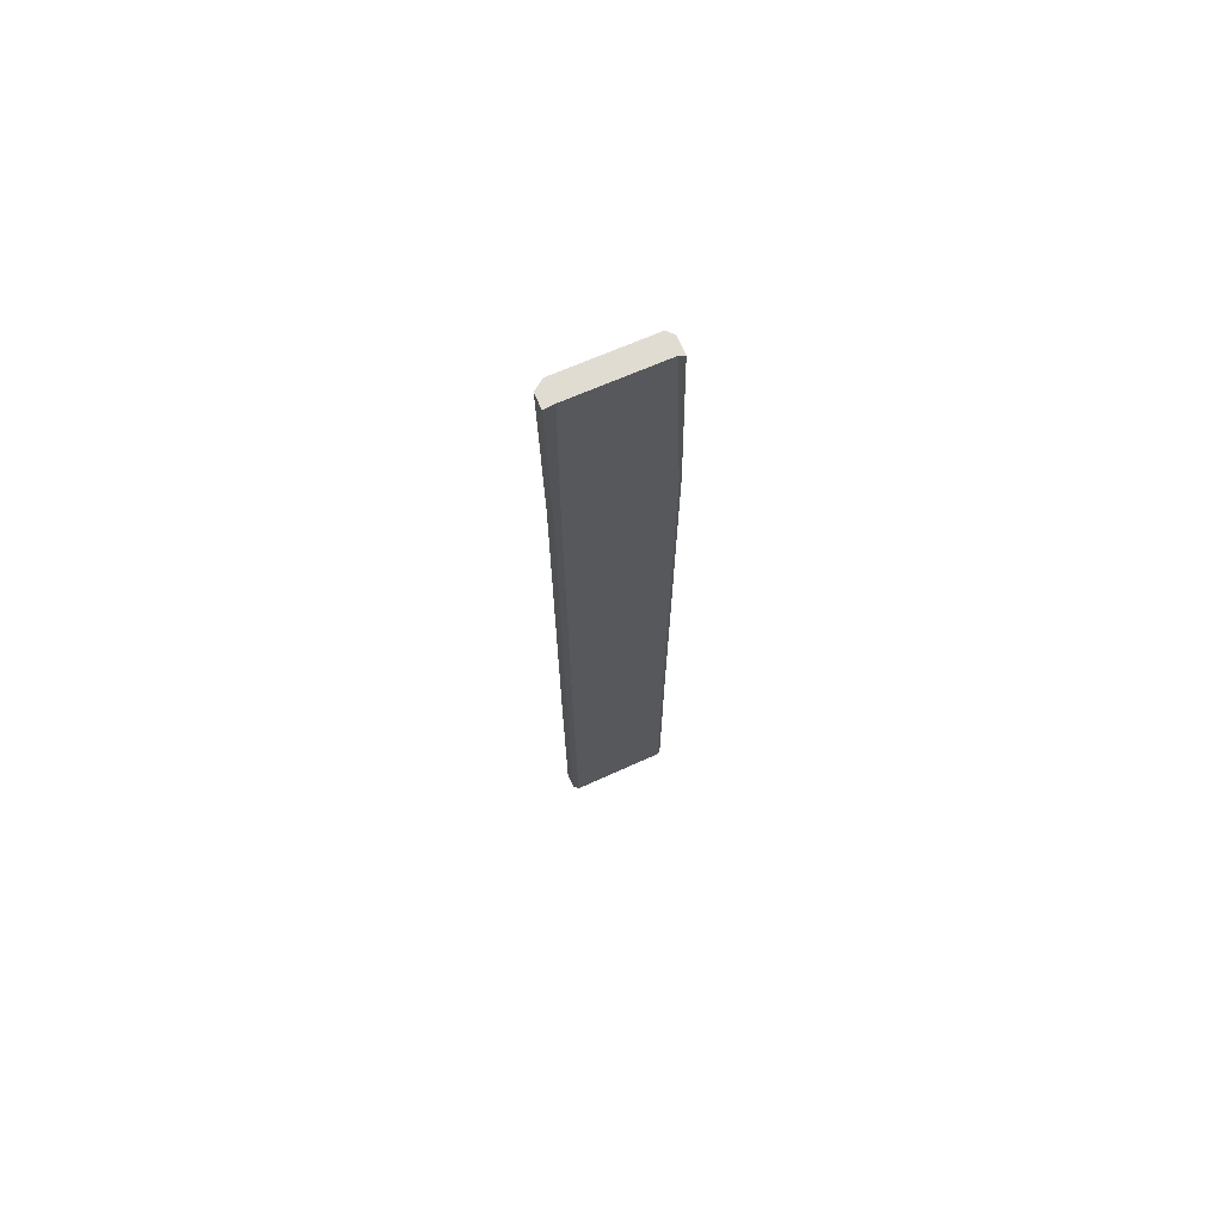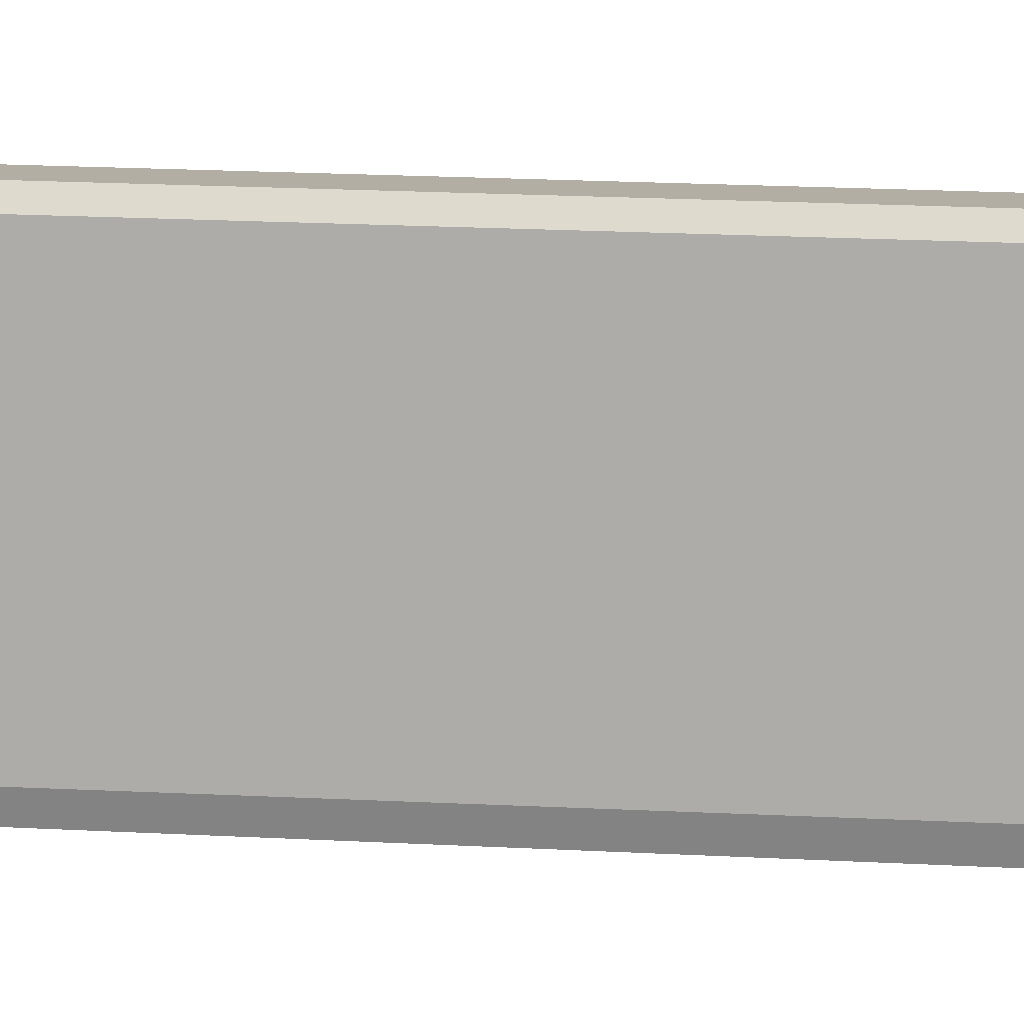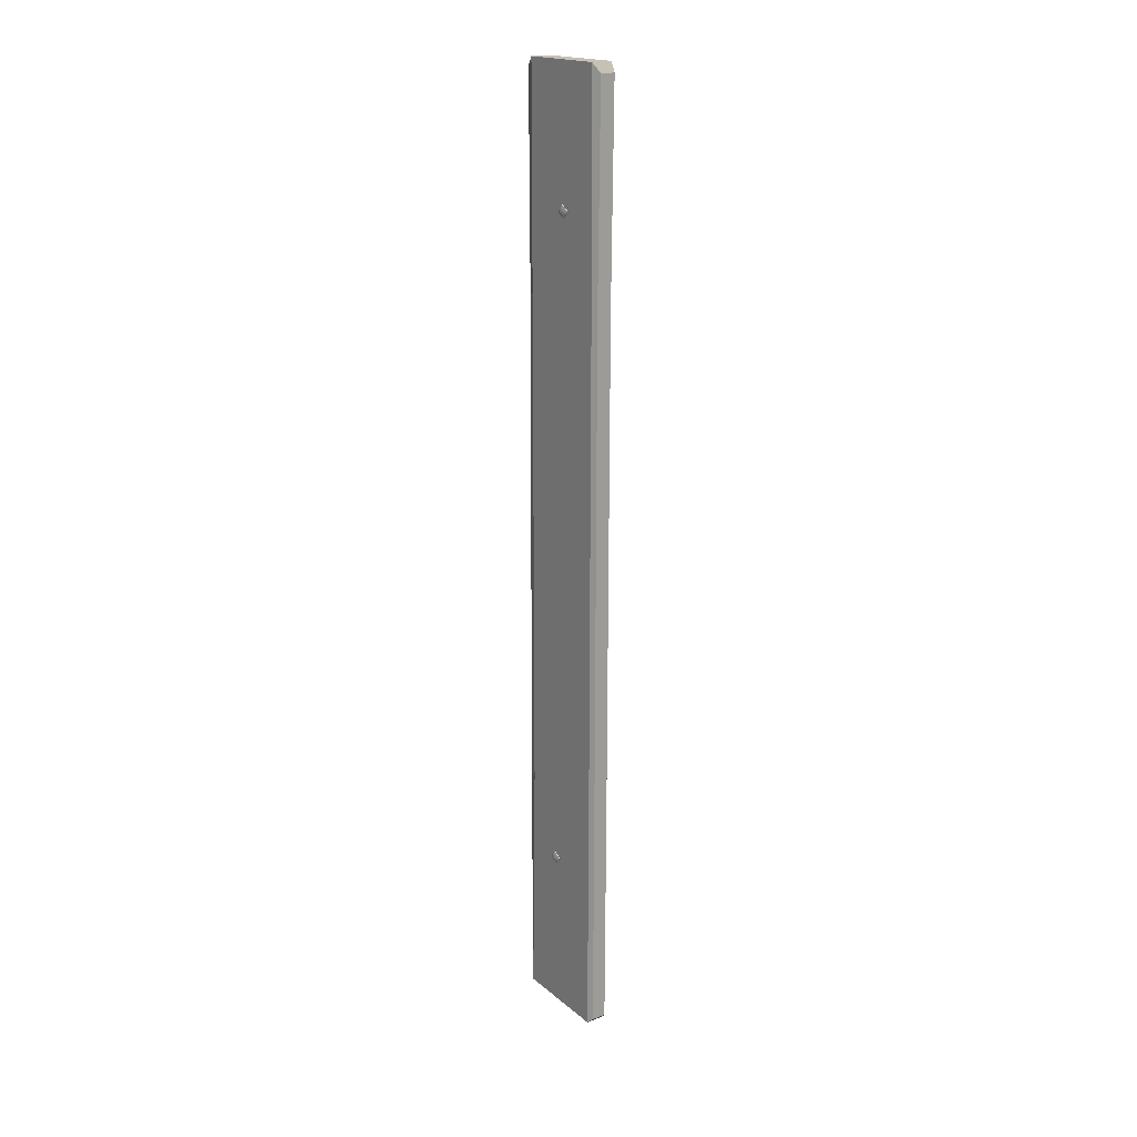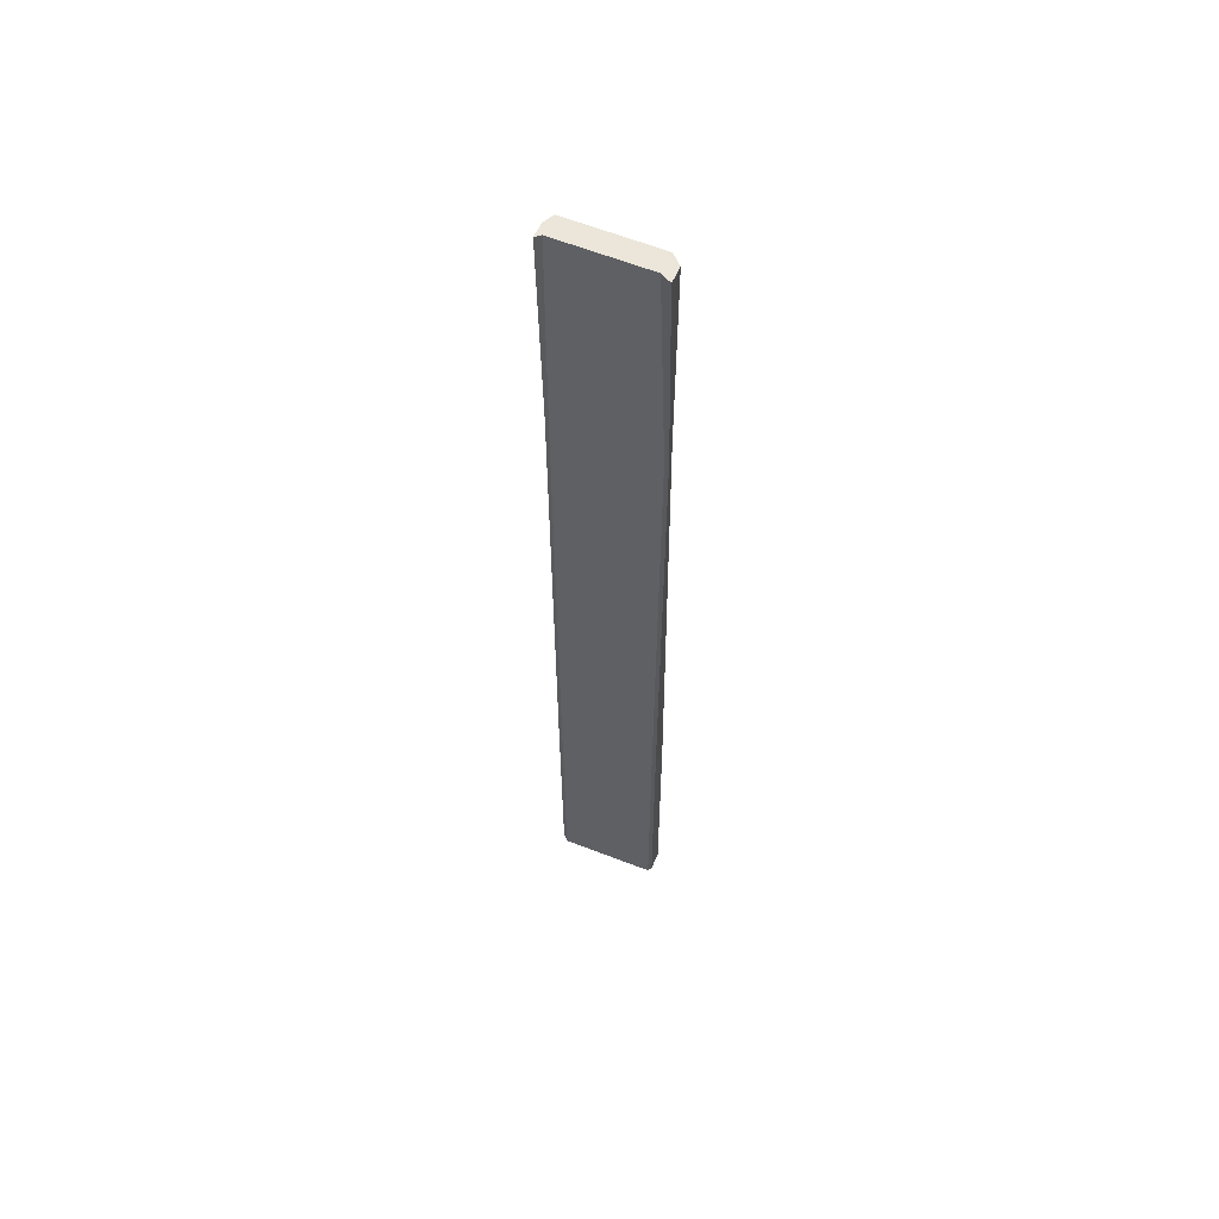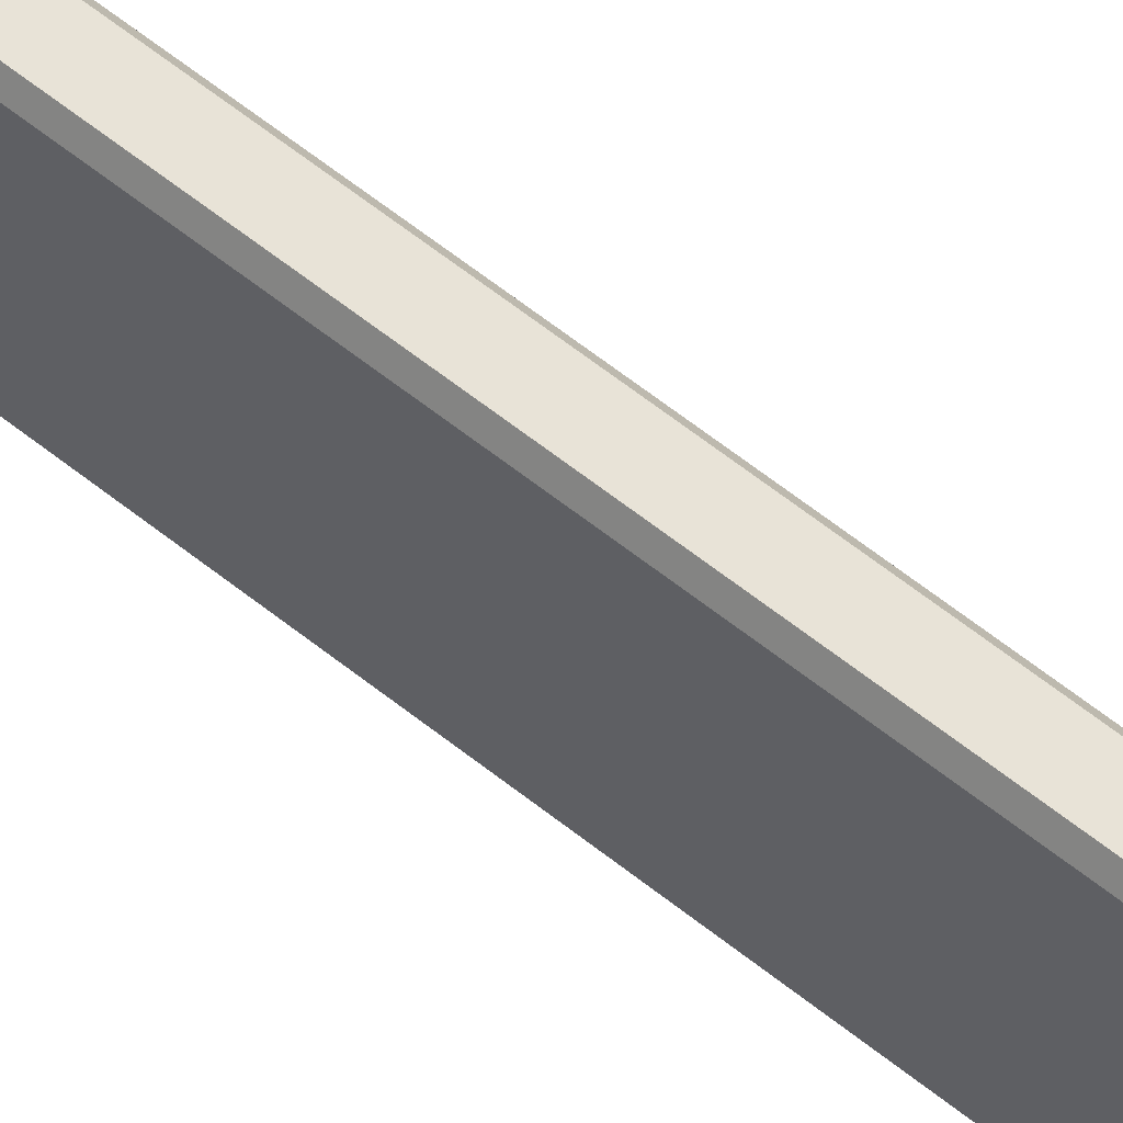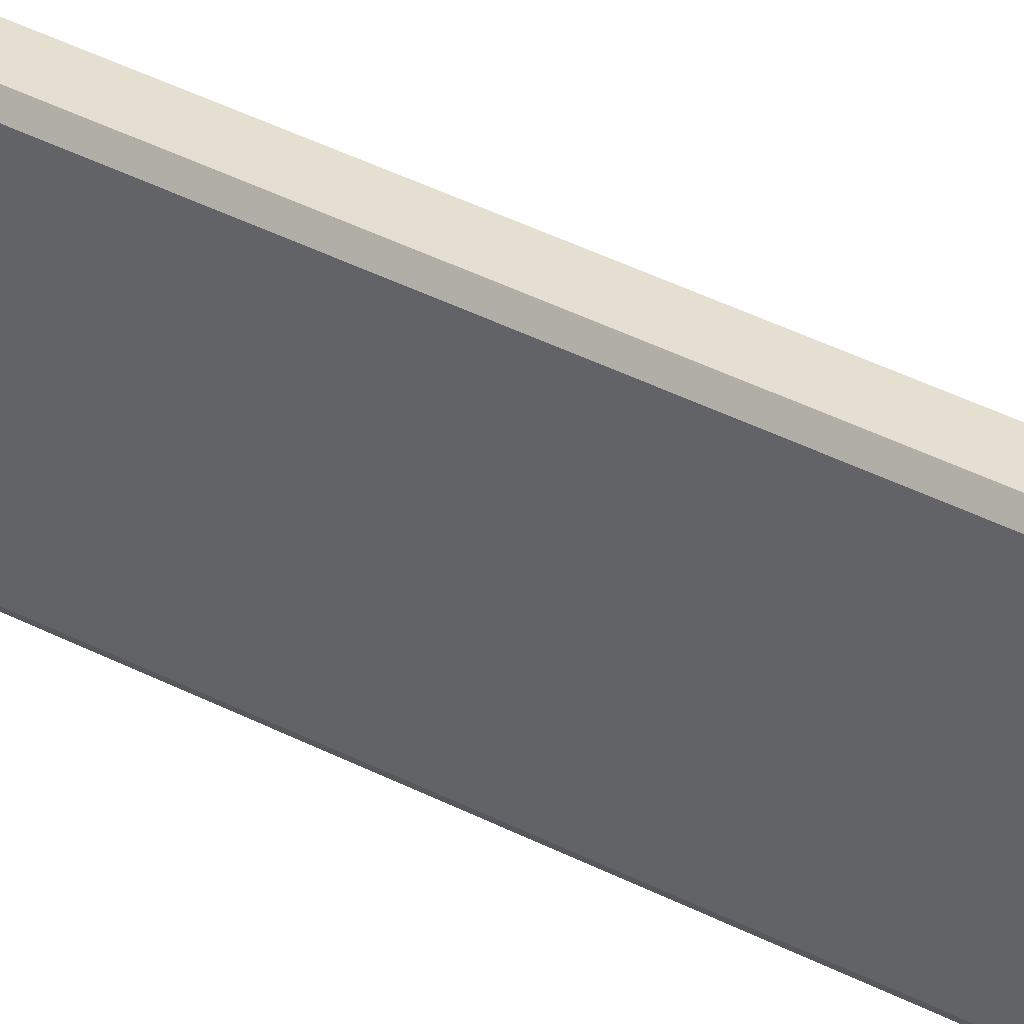
<metadata>
{"format":"obj","ext":"obj","renderer":"f3d","projection":"perspective","resolution":1024,"background":"white","views":[{"elev":69.3,"azim":-113.6,"up":"+Z"},{"elev":10.9,"azim":99.0,"up":"+Y"},{"elev":18.8,"azim":143.8,"up":"+Z"},{"elev":57.1,"azim":-66.6,"up":"+Z"},{"elev":61.7,"azim":-50.9,"up":"+Y"},{"elev":37.3,"azim":-55.8,"up":"+Y"}]}
</metadata>
<code>
g Plank2
v 0.05619 -0.00854 -1.898
v 0.06137 -0.00854 -1.898
v 0.06137 -0.06082 -1.868
v 0.05619 -0.06082 -1.868
v 0.06137 -0.04581 -1.943
v 0.05619 -0.04581 -1.943
v 0.05619 -0.0981 -1.913
v 0.06137 -0.0981 -1.913
v 0.05619 -0.06082 -1.868
v 0.06137 -0.06082 -1.868
v 0.06137 -0.0981 -1.913
v 0.05619 -0.0981 -1.913
v 0.05619 -0.04581 -1.943
v 0.06137 -0.04581 -1.943
v 0.06137 -0.00854 -1.898
v 0.05619 -0.00854 -1.898
v 0.05619 0.07435 2.112
v 0.06137 0.07435 2.112
v 0.06137 0.02207 2.142
v 0.05619 0.02207 2.142
v 0.06137 0.03708 2.067
v 0.05619 0.03708 2.067
v 0.05619 -0.0152 2.097
v 0.06137 -0.0152 2.097
v 0.05619 0.02207 2.142
v 0.06137 0.02207 2.142
v 0.06137 -0.0152 2.097
v 0.05619 -0.0152 2.097
v 0.05619 0.03708 2.067
v 0.06137 0.03708 2.067
v 0.06137 0.07435 2.112
v 0.05619 0.07435 2.112
v 0.06137 -0.04581 -1.943
v 0.06137 -0.0981 -1.913
v 0.07537 -0.05332 -1.905
v 0.06137 -0.00854 -1.898
v 0.06137 -0.06082 -1.868
v 0.06137 0.03708 2.067
v 0.06137 -0.0152 2.097
v 0.07537 0.02958 2.105
v 0.06137 0.07435 2.112
v 0.06137 0.02207 2.142
v -0.06225 -0.3174 2.867
v 0.04271 -0.3174 2.867
v 0.04271 -0.3126 1.602
v -0.06225 -0.34 1.602
v -0.06225 -0.3312 -1.439
v 0.04271 -0.3312 -1.439
v -0.07536 0.2852 2.923
v -0.05569 0.34 2.867
v 0.03616 0.34 2.867
v 0.05583 0.2852 2.923
v 0.05583 -0.2714 2.923
v 0.05583 -0.273 1.602
v 0.04271 -0.3126 1.602
v 0.04271 -0.3174 2.867
v -0.06225 -0.3174 2.867
v -0.07537 -0.32 1.602
v -0.07536 -0.2714 2.923
v -0.06225 -0.34 1.602
v -0.07536 -0.3112 -1.439
v -0.06225 -0.3312 -1.439
v -0.07536 -0.3112 -2.893
v -0.06225 -0.3312 -2.864
v 0.04271 -0.3312 -1.439
v 0.04271 -0.3312 -2.864
v -0.06225 -0.3312 -2.864
v -0.06225 -0.3312 -1.439
v 0.05583 -0.282 -1.439
v 0.05583 -0.3112 -2.893
v 0.04271 -0.3312 -2.864
v 0.04271 -0.3312 -1.439
v 0.05583 -0.273 1.602
v 0.05583 -0.282 -1.439
v 0.04271 -0.3312 -1.439
v 0.04271 -0.3126 1.602
v 0.05583 0.277 -2.923
v 0.03615 0.3138 -1.439
v 0.03615 0.307 -2.893
v 0.05583 0.2838 -1.439
v 0.03616 0.3206 1.602
v 0.05583 0.2906 1.602
v 0.03616 0.34 2.867
v 0.05583 0.2852 2.923
v -0.07536 0.2852 2.923
v -0.05569 0.3206 1.602
v -0.05569 0.34 2.867
v -0.07537 0.2906 1.602
v -0.05569 0.3138 -1.439
v -0.07536 0.2838 -1.439
v -0.05569 0.307 -2.893
v -0.07536 0.277 -2.923
v 0.05583 -0.2714 2.923
v 0.05583 0.2852 2.923
v 0.05583 0.2906 1.602
v 0.05583 -0.273 1.602
v 0.05583 -0.282 -1.439
v 0.05583 0.2838 -1.439
v 0.05583 -0.3112 -2.893
v 0.05583 0.277 -2.923
v -0.07536 0.2852 2.923
v -0.07536 -0.2714 2.923
v -0.07537 -0.32 1.602
v -0.07537 0.2906 1.602
v -0.07536 -0.3112 -1.439
v -0.07536 0.2838 -1.439
v -0.07536 -0.3112 -2.893
v -0.07536 0.277 -2.923
v 0.03615 0.3138 -1.439
v -0.05569 0.307 -2.893
v 0.03615 0.307 -2.893
v -0.05569 0.3138 -1.439
v 0.03616 0.3206 1.602
v -0.05569 0.3206 1.602
v 0.03616 0.34 2.867
v -0.05569 0.34 2.867
v -0.07536 -0.2714 2.923
v -0.07536 0.2852 2.923
v 0.05583 0.2852 2.923
v 0.05583 -0.2714 2.923
v -0.07536 -0.2714 2.923
v 0.05583 -0.2714 2.923
v 0.04271 -0.3174 2.867
v -0.06225 -0.3174 2.867
v 0.05583 0.277 -2.923
v -0.07536 0.277 -2.923
v -0.07536 -0.3112 -2.893
v 0.05583 -0.3112 -2.893
v -0.05569 0.307 -2.893
v -0.07536 0.277 -2.923
v 0.05583 0.277 -2.923
v 0.03615 0.307 -2.893
v 0.04271 -0.3312 -2.864
v 0.05583 -0.3112 -2.893
v -0.07536 -0.3112 -2.893
v -0.06225 -0.3312 -2.864
g Plank2_0
f 3 2 1
f 4 3 1
f 7 6 5
f 8 7 5
f 11 10 9
f 12 11 9
f 15 14 13
f 16 15 13
f 19 18 17
f 20 19 17
f 23 22 21
f 24 23 21
f 27 26 25
f 28 27 25
f 31 30 29
f 32 31 29
f 35 34 33
f 35 33 36
f 37 34 35
f 37 35 36
f 40 39 38
f 40 38 41
f 42 39 40
f 42 40 41
g Plank2_1
f 45 44 43
f 46 45 43
f 46 47 45
f 47 48 45
f 51 50 49
f 52 51 49
f 55 54 53
f 56 55 53
f 59 58 57
f 58 60 57
f 58 61 60
f 61 62 60
f 61 63 62
f 63 64 62
f 67 66 65
f 68 67 65
f 71 70 69
f 72 71 69
f 75 74 73
f 76 75 73
f 79 78 77
f 78 80 77
f 78 81 80
f 81 82 80
f 81 83 82
f 83 84 82
f 87 86 85
f 86 88 85
f 86 89 88
f 89 90 88
f 90 89 91
f 92 90 91
f 95 94 93
f 96 95 93
f 96 97 95
f 97 98 95
f 97 99 98
f 99 100 98
f 103 102 101
f 104 103 101
f 105 103 104
f 106 105 104
f 107 105 106
f 108 107 106
f 111 110 109
f 110 112 109
f 109 112 113
f 112 114 113
f 115 113 114
f 116 115 114
f 119 118 117
f 120 119 117
f 123 122 121
f 124 123 121
f 127 126 125
f 128 127 125
f 131 130 129
f 132 131 129
f 135 134 133
f 136 135 133

</code>
